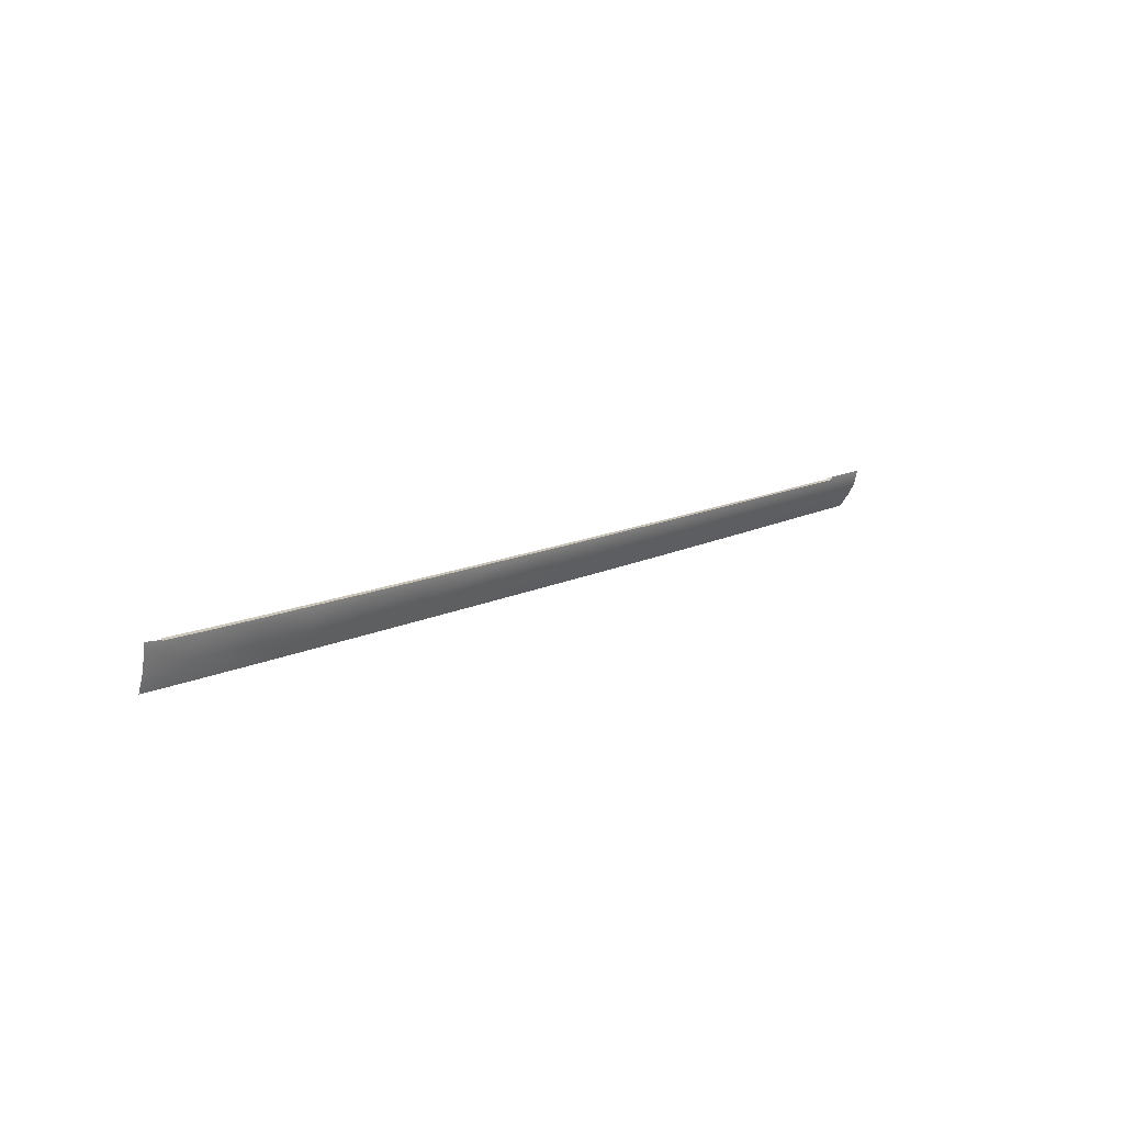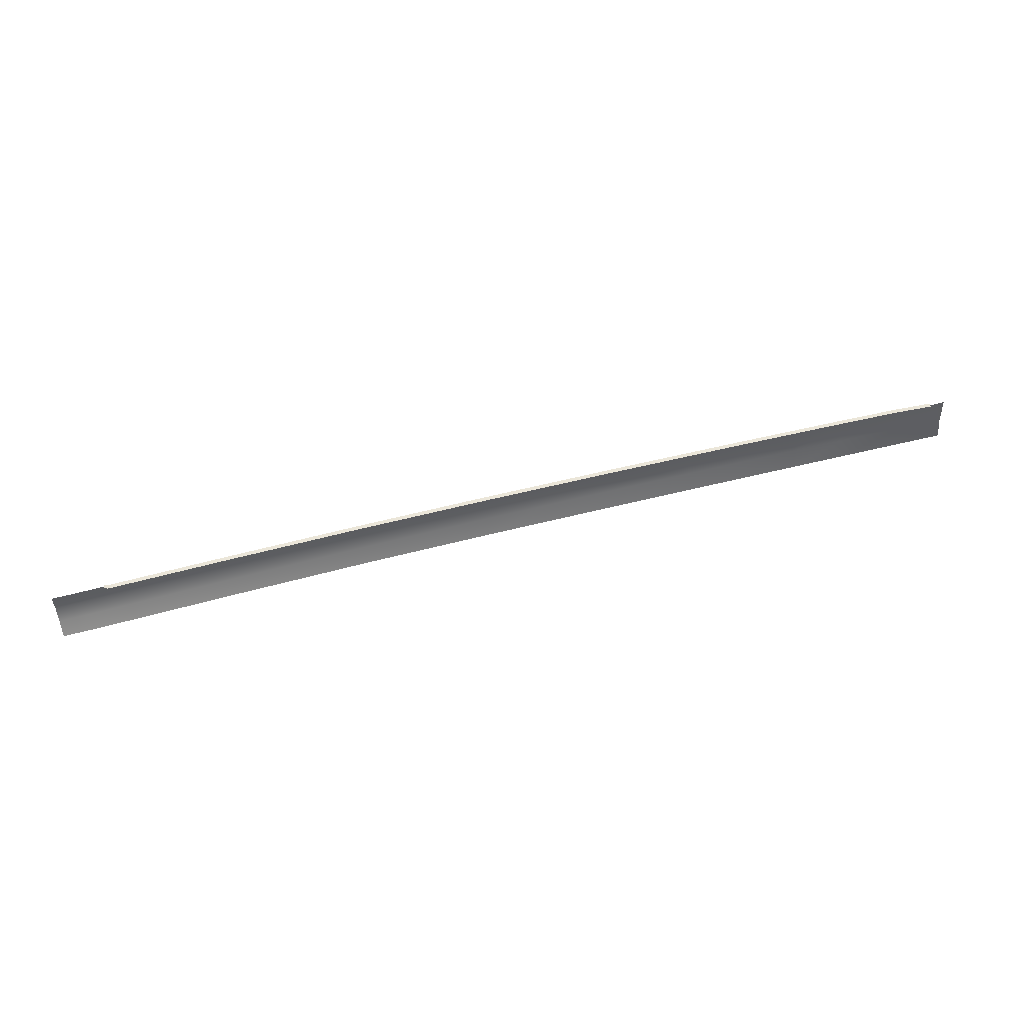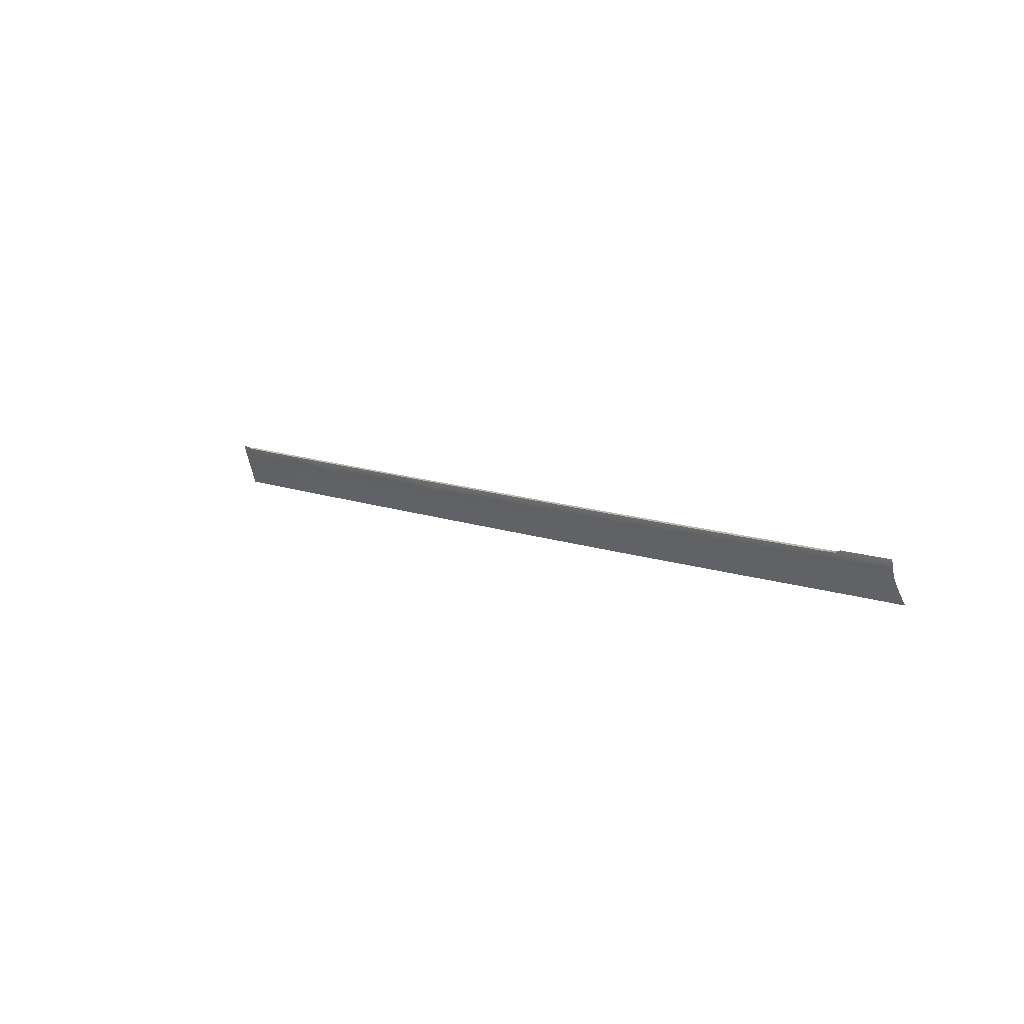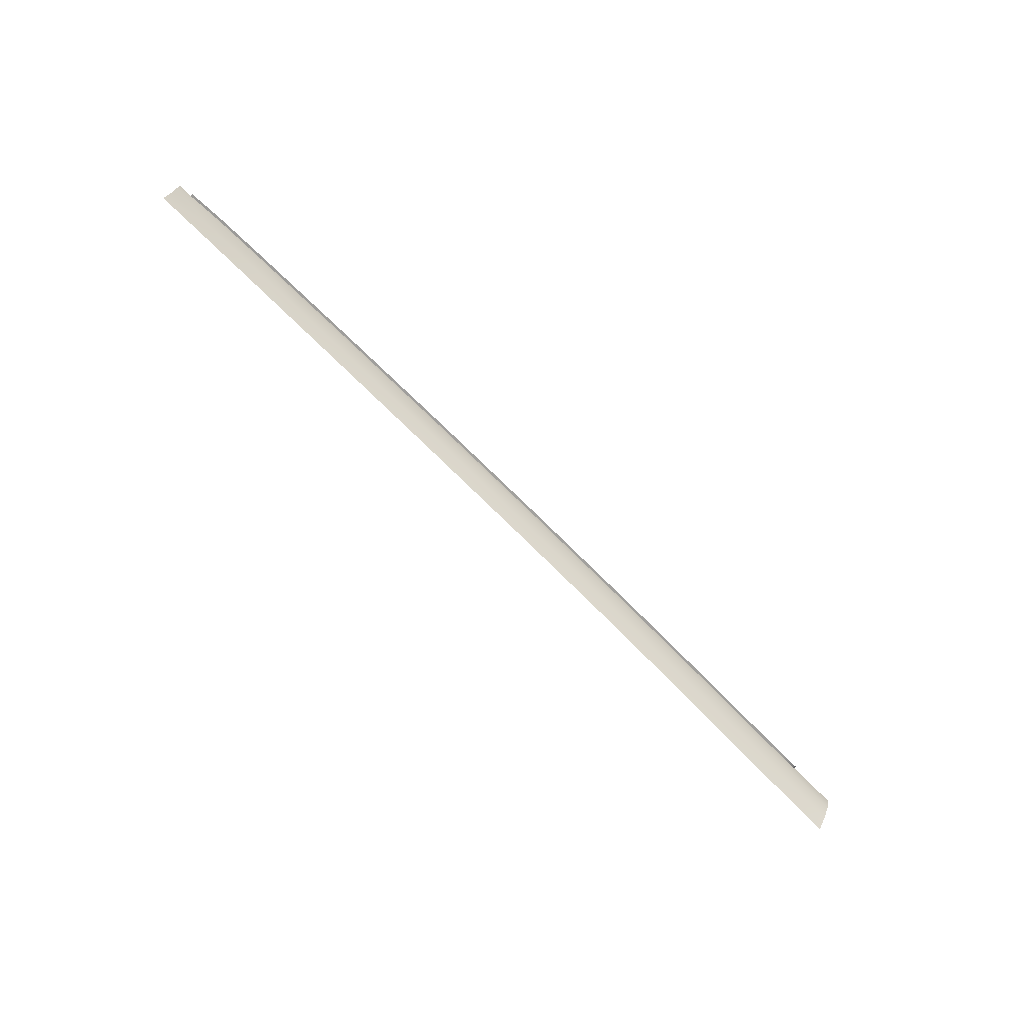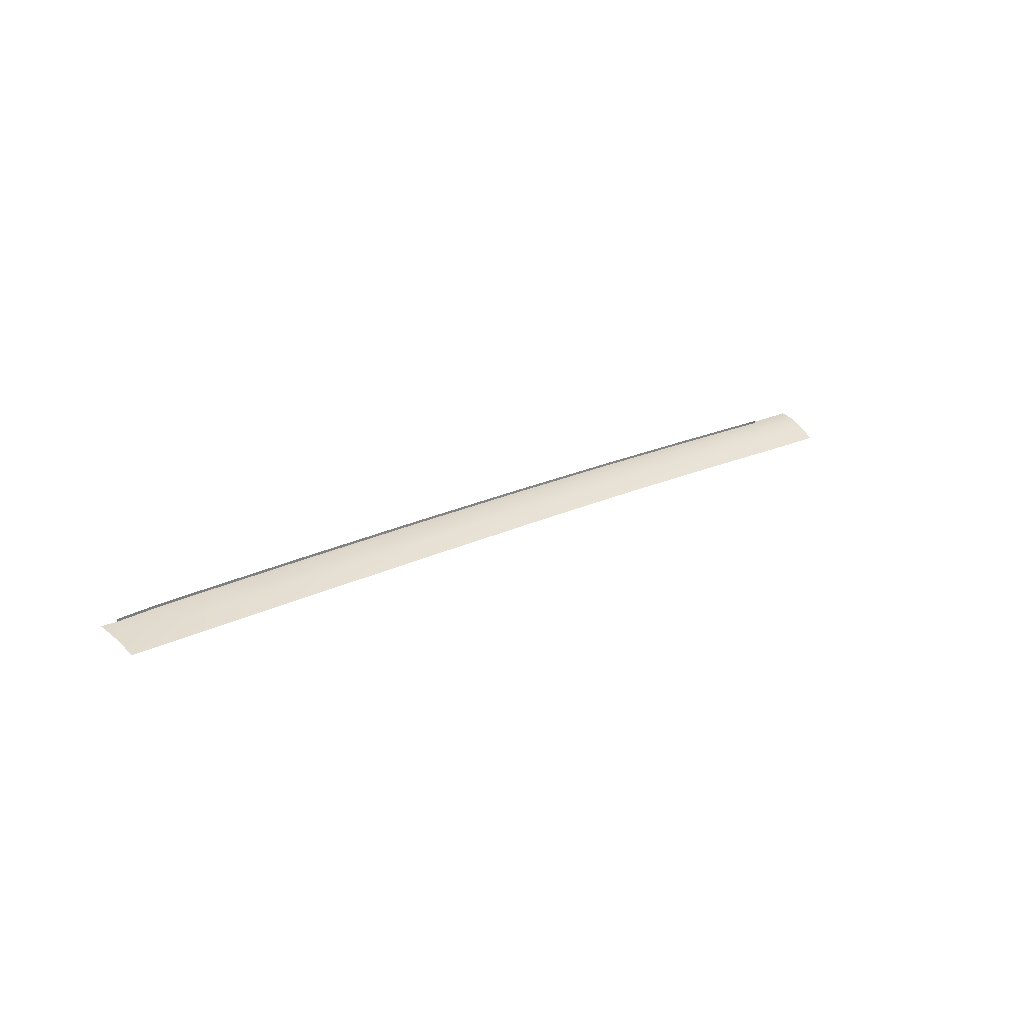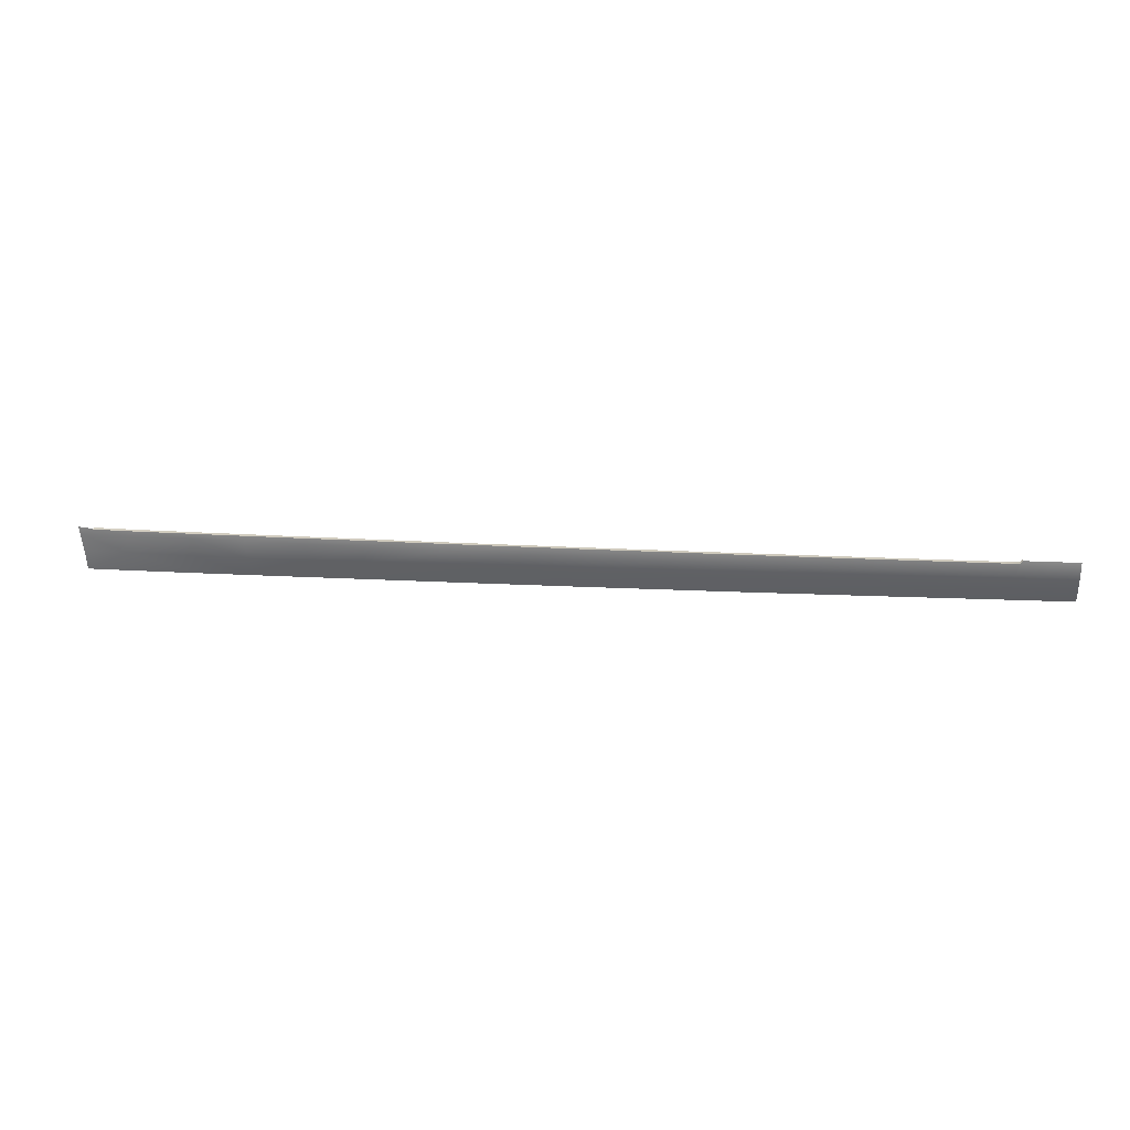
<metadata>
{"format":"obj","ext":"obj","renderer":"f3d","projection":"perspective","resolution":1024,"background":"white","views":[{"elev":14.0,"azim":-47.3,"up":"+Y"},{"elev":61.4,"azim":165.2,"up":"+Y"},{"elev":9.9,"azim":46.0,"up":"+Y"},{"elev":-78.0,"azim":-44.8,"up":"+Y"},{"elev":19.0,"azim":-43.1,"up":"+Z"},{"elev":15.3,"azim":6.7,"up":"+Y"}]}
</metadata>
<code>
v  -26.05 -37.67 100.5
v  -27.24 -37.67 100.5
v  -22.19 -39.5 100.2
v  -40.64 -37.61 100.2
v  -40.64 -39.24 99.9
v  97.99 -47.79 96.08
v  100.3 -47.79 96.06
v  100.9 -44.4 98.44
v  111 -47.79 95.97
v  110.9 -44.44 98.37
v  108.2 -44.43 98.37
v  110.9 -41.19 100.2
v  108.2 -41.18 100.2
v  97.98 -44.38 98.46
v  101.4 -41.11 100.3
v  110.9 -37.66 101.1
v  108.2 -37.65 101.1
v  -22.19 -47.79 96.31
v  -3.956 -47.79 96.48
v  -22.19 -43.58 98.53
v  -3.956 -43.7 98.73
v  41.5 -47.79 96.69
v  41.5 -44.01 98.97
v  25.67 -47.79 96.65
v  25.67 -43.9 98.92
v  25.67 -40.14 100.7
v  41.5 -40.35 100.7
v  -3.956 -39.75 100.4
v  41.5 -37.95 101.2
v  25.67 -37.89 101.1
v  113 -41.22 100.2
v  113 -37.67 101.1
v  114.8 -41.26 100.3
v  114.8 -37.68 101.1
v  97.98 -41.07 100.3
v  101.8 -38.2 101
v  55.18 -40.53 100.6
v  55.18 -38.01 101.2
v  102.5 -37.63 101.1
v  97.98 -38.19 101
v  85.15 -40.91 100.4
v  85.15 -38.13 101.1
v  9.655 -39.93 100.6
v  9.655 -37.82 101
v  -3.956 -37.76 100.8
v  -40.64 -43.46 98.23
v  -40.64 -47.79 96.08
v  55.18 -47.79 96.57
v  55.18 -44.1 98.87
v  85.15 -47.79 96.26
v  85.15 -44.3 98.61
v  113 -44.46 98.38
v  113.1 -47.79 95.98
v  114.9 -47.79 95.99
v  114.8 -44.48 98.39
v  -22.19 -37.69 100.6
v  -96.01 -43.05 97.04
v  -95.17 -38.84 98.5
v  -106.4 -38.82 97.78
v  -106.6 -36.99 98.26
v  -103 -37.34 98.34
v  -54.04 -39.06 99.65
v  -54.04 -37.55 99.93
v  -67.95 -38.91 99.32
v  -67.95 -37.49 99.59
v  -94.03 -37.38 98.86
v  -80.24 -38.78 99.02
v  -80.03 -37.44 99.29
v  -80.45 -47.78 95.52
v  -67.95 -47.78 95.7
v  -80.45 -43.18 97.46
v  -67.95 -43.27 97.72
v  -106.2 -47.69 95.06
v  -96.02 -47.74 95.25
v  108.2 -47.79 95.97
v  -106.1 -42.94 96.69
v  -54.04 -47.79 95.91
v  -54.04 -43.37 98.01
v  9.655 -47.79 96.61
v  9.655 -43.79 98.87
v  73.35 -38.08 101.1
v  73.35 -40.77 100.5
v  73.35 -44.22 98.75
v  73.35 -47.79 96.42
g E232_226A_R_DaS_E232_226A_R
f 1 2 3
f 4 5 2
f 2 5 3
f 6 7 8
f 9 10 11
f 12 13 11
f 14 8 15
f 12 16 17
f 18 19 20
f 20 19 21
f 22 23 24
f 24 23 25
f 26 25 27
f 27 25 23
f 3 20 28
f 28 20 21
f 27 29 26
f 26 29 30
f 12 31 32
f 33 34 32
f 35 15 36
f 37 38 27
f 27 38 29
f 13 17 39
f 35 40 41
f 41 40 42
f 43 44 28
f 28 44 45
f 11 8 7
f 13 15 8
f 36 15 39
f 20 46 18
f 18 46 47
f 5 46 3
f 3 46 20
f 48 49 22
f 22 49 23
f 6 14 50
f 50 14 51
f 41 51 35
f 35 51 14
f 27 23 37
f 37 23 49
f 33 31 52
f 12 10 52
f 9 53 52
f 54 55 52
f 56 1 3
f 57 58 59
f 60 59 61
f 62 63 64
f 64 63 65
f 58 66 61
f 67 68 66
f 69 70 71
f 71 70 72
f 71 72 67
f 67 72 64
f 67 58 57
f 73 74 57
f 69 71 57
f 14 6 8
f 75 9 11
f 10 12 11
f 35 14 15
f 13 12 17
f 16 12 32
f 31 33 32
f 40 35 36
f 15 13 39
f 75 11 7
f 11 13 8
f 55 33 52
f 31 12 52
f 10 9 52
f 53 54 52
f 76 57 59
f 59 58 61
f 58 67 66
f 71 67 57
f 76 73 57
f 74 69 57
f 65 68 64
f 64 68 67
f 70 77 72
f 72 77 78
f 64 72 62
f 62 72 78
f 5 4 62
f 62 4 63
f 46 78 47
f 47 78 77
f 46 5 78
f 78 5 62
f 19 79 21
f 21 79 80
f 28 21 43
f 43 21 80
f 28 45 3
f 3 45 56
f 24 25 79
f 79 25 80
f 25 26 80
f 80 26 43
f 26 30 43
f 43 30 44
f 38 37 81
f 81 37 82
f 49 48 83
f 83 48 84
f 37 49 82
f 82 49 83
f 41 42 82
f 82 42 81
f 50 51 84
f 84 51 83
f 51 41 83
f 83 41 82
v  -27.22 -37.53 100.1
v  -27.24 -37.67 101
v  -26.05 -37.67 101.1
v  97.98 -38.05 100.6
v  97.98 -38.19 101.6
v  101.8 -38.2 101.5
v  73.34 -37.95 100.8
v  73.35 -38.08 101.7
v  85.15 -38.06 101.1
v  85.15 -38.13 101.6
v  -93.99 -37.21 98.47
v  -94.03 -37.38 99.44
v  -80.03 -37.44 99.87
v  -103 -37.16 97.95
v  -103 -37.34 98.92
v  41.5 -37.83 100.8
v  41.5 -37.95 101.8
v  55.18 -37.88 100.8
v  55.18 -38.01 101.8
v  9.665 -37.7 100.6
v  9.655 -37.82 101.6
v  25.67 -37.76 100.7
v  25.67 -37.89 101.7
v  -22.17 -37.56 100.2
v  -22.19 -37.69 101.1
v  -3.956 -37.64 100.4
v  -3.956 -37.76 101.4
v  -80 -37.28 98.9
v  -67.95 -37.34 99.19
v  -67.95 -37.49 100.2
v  -54.01 -37.41 99.54
v  -54.04 -37.55 100.5
v  -40.64 -37.47 99.8
v  -40.64 -37.61 100.8
v  -26.03 -37.54 100.1
v  101.8 -38.05 100.6
v  85.15 -38 100.7
v  102.5 -37.51 100.7
v  102.5 -37.63 101.7
g E232_226A_R_DaS_E232_226A_R_E
f 85 86 87
f 88 89 90
f 91 92 93
f 93 92 94
f 95 96 97
f 98 99 96
f 100 101 102
f 102 101 103
f 104 105 106
f 106 105 107
f 108 109 110
f 110 109 111
f 112 97 113
f 113 97 114
f 115 116 117
f 117 116 118
f 119 87 109
f 119 85 87
f 120 88 90
f 121 93 88
f 88 93 89
f 112 95 97
f 95 98 96
f 108 119 109
f 113 114 115
f 115 114 116
f 117 118 85
f 85 118 86
f 110 111 104
f 104 111 105
f 106 107 100
f 100 107 101
f 102 103 91
f 91 103 92
f 93 94 89
f 93 121 91
f 122 120 90
f 90 123 122

</code>
